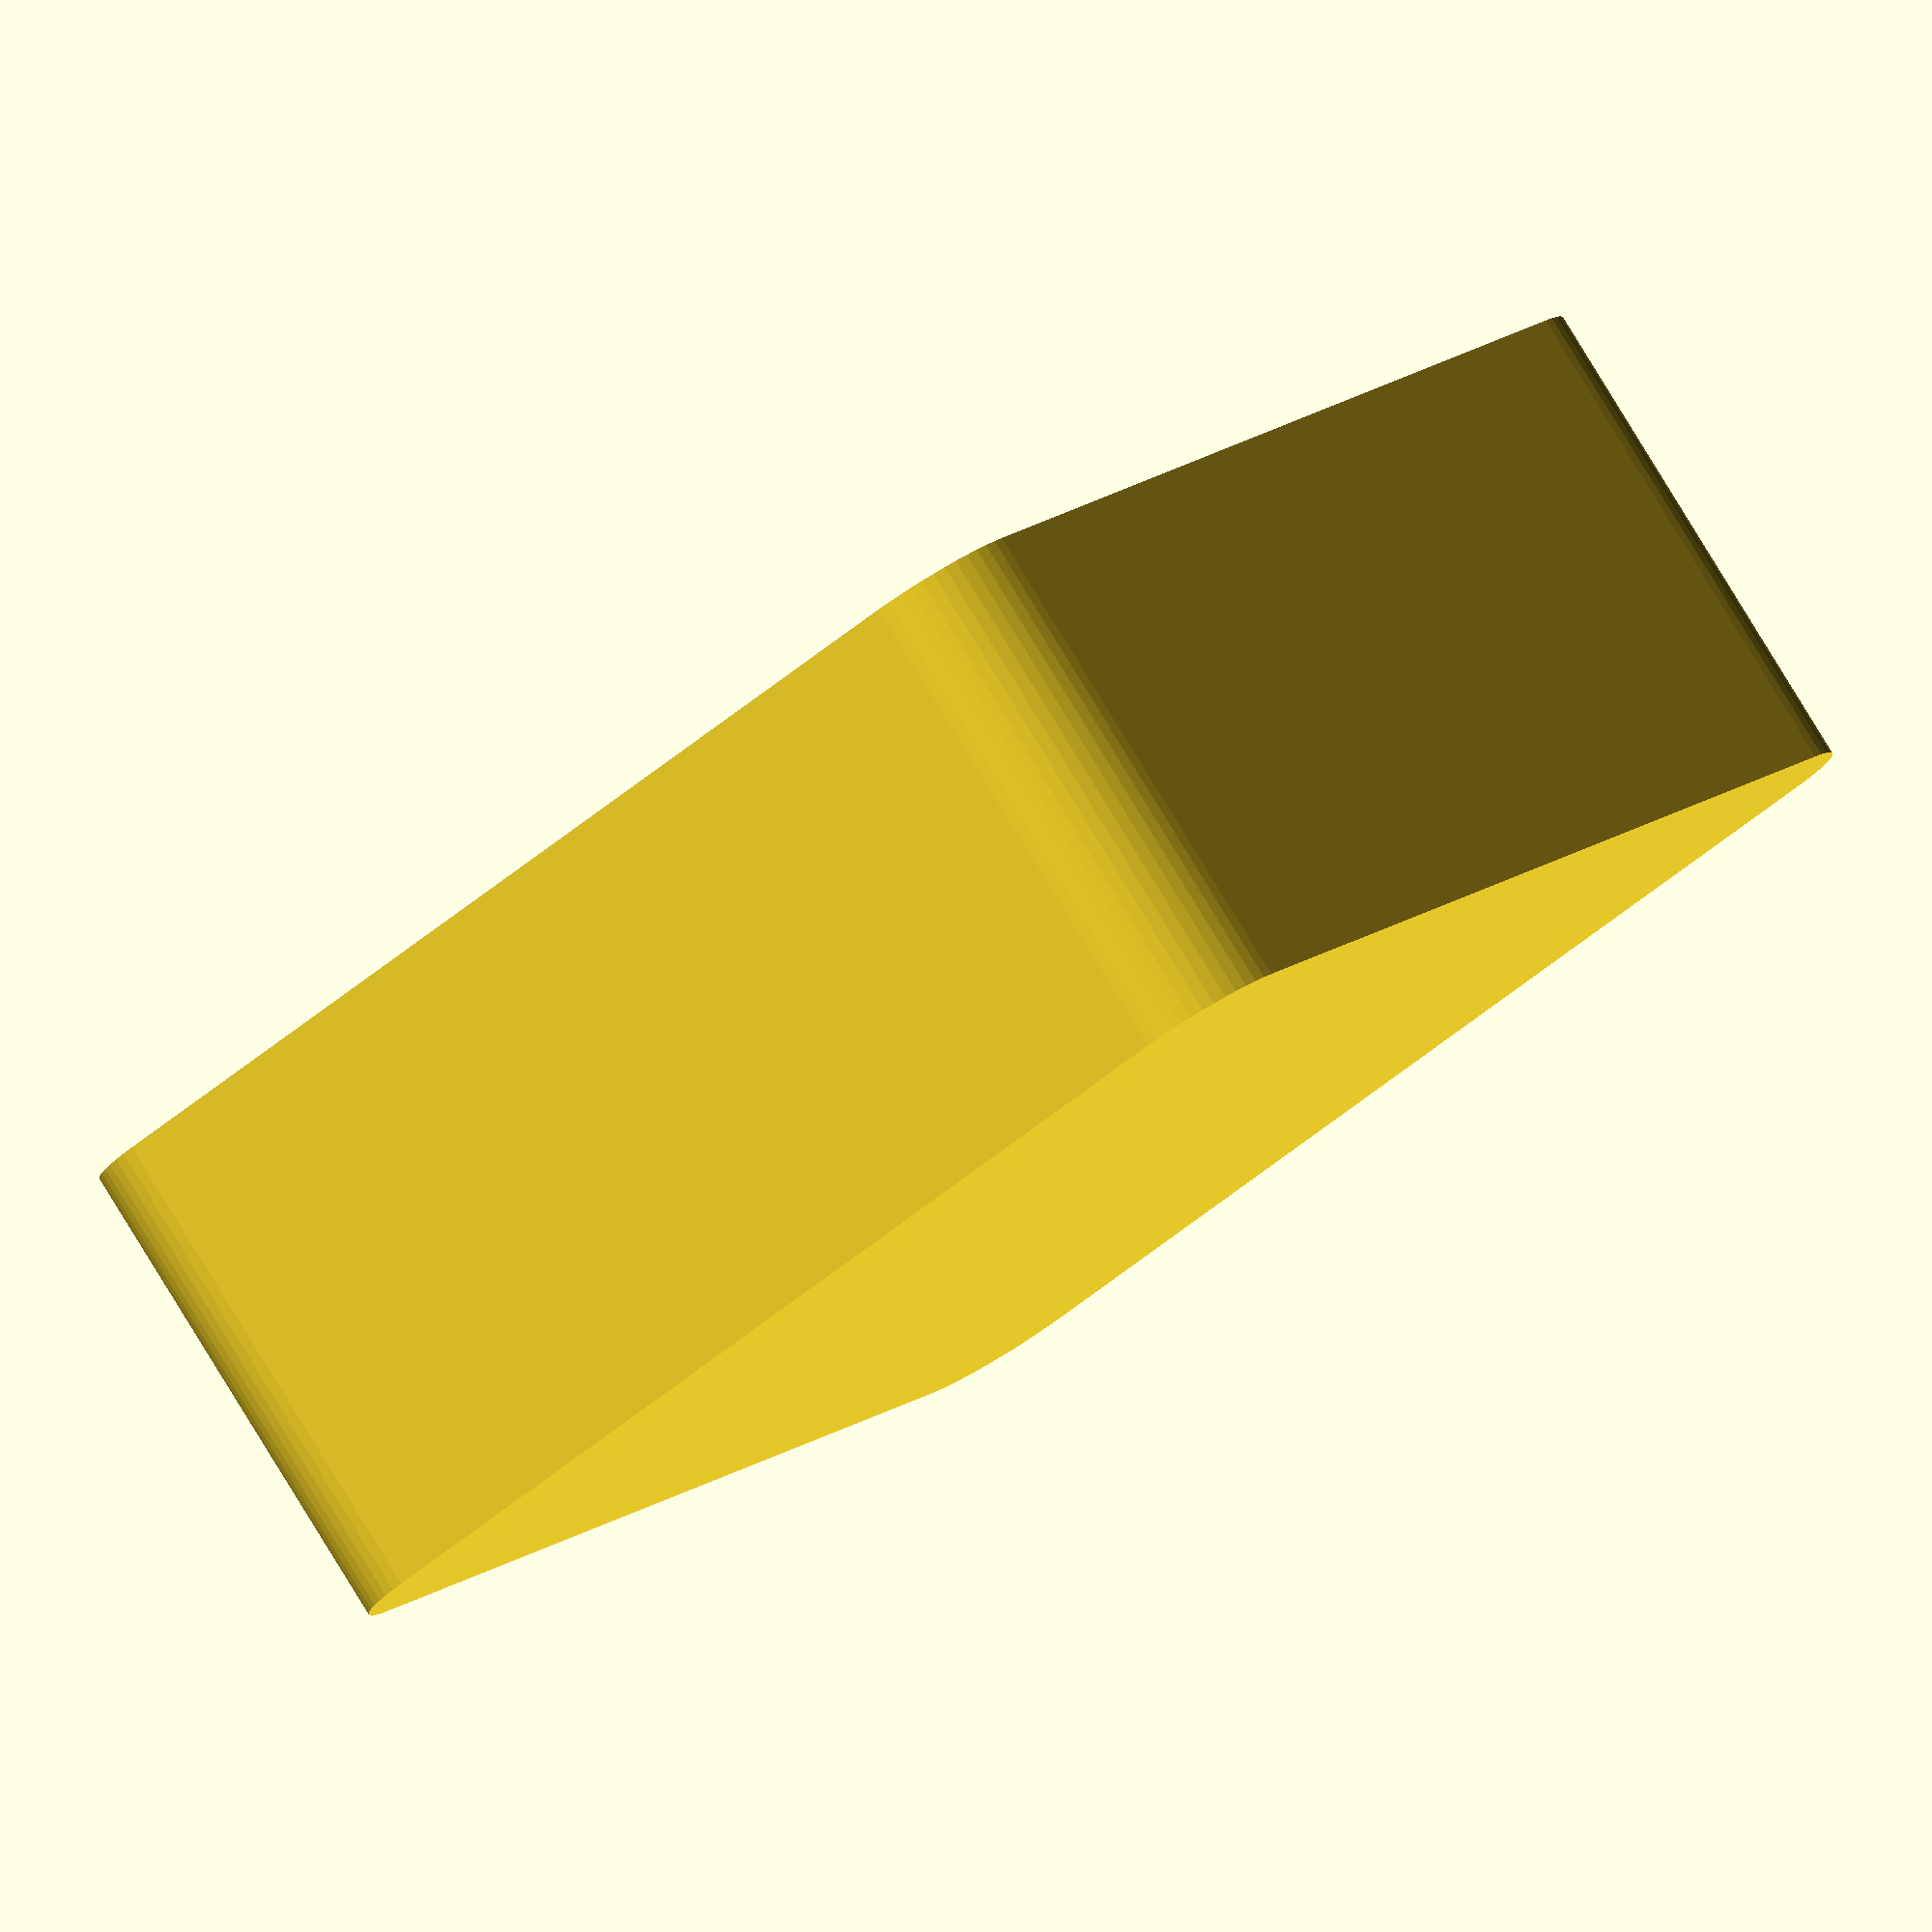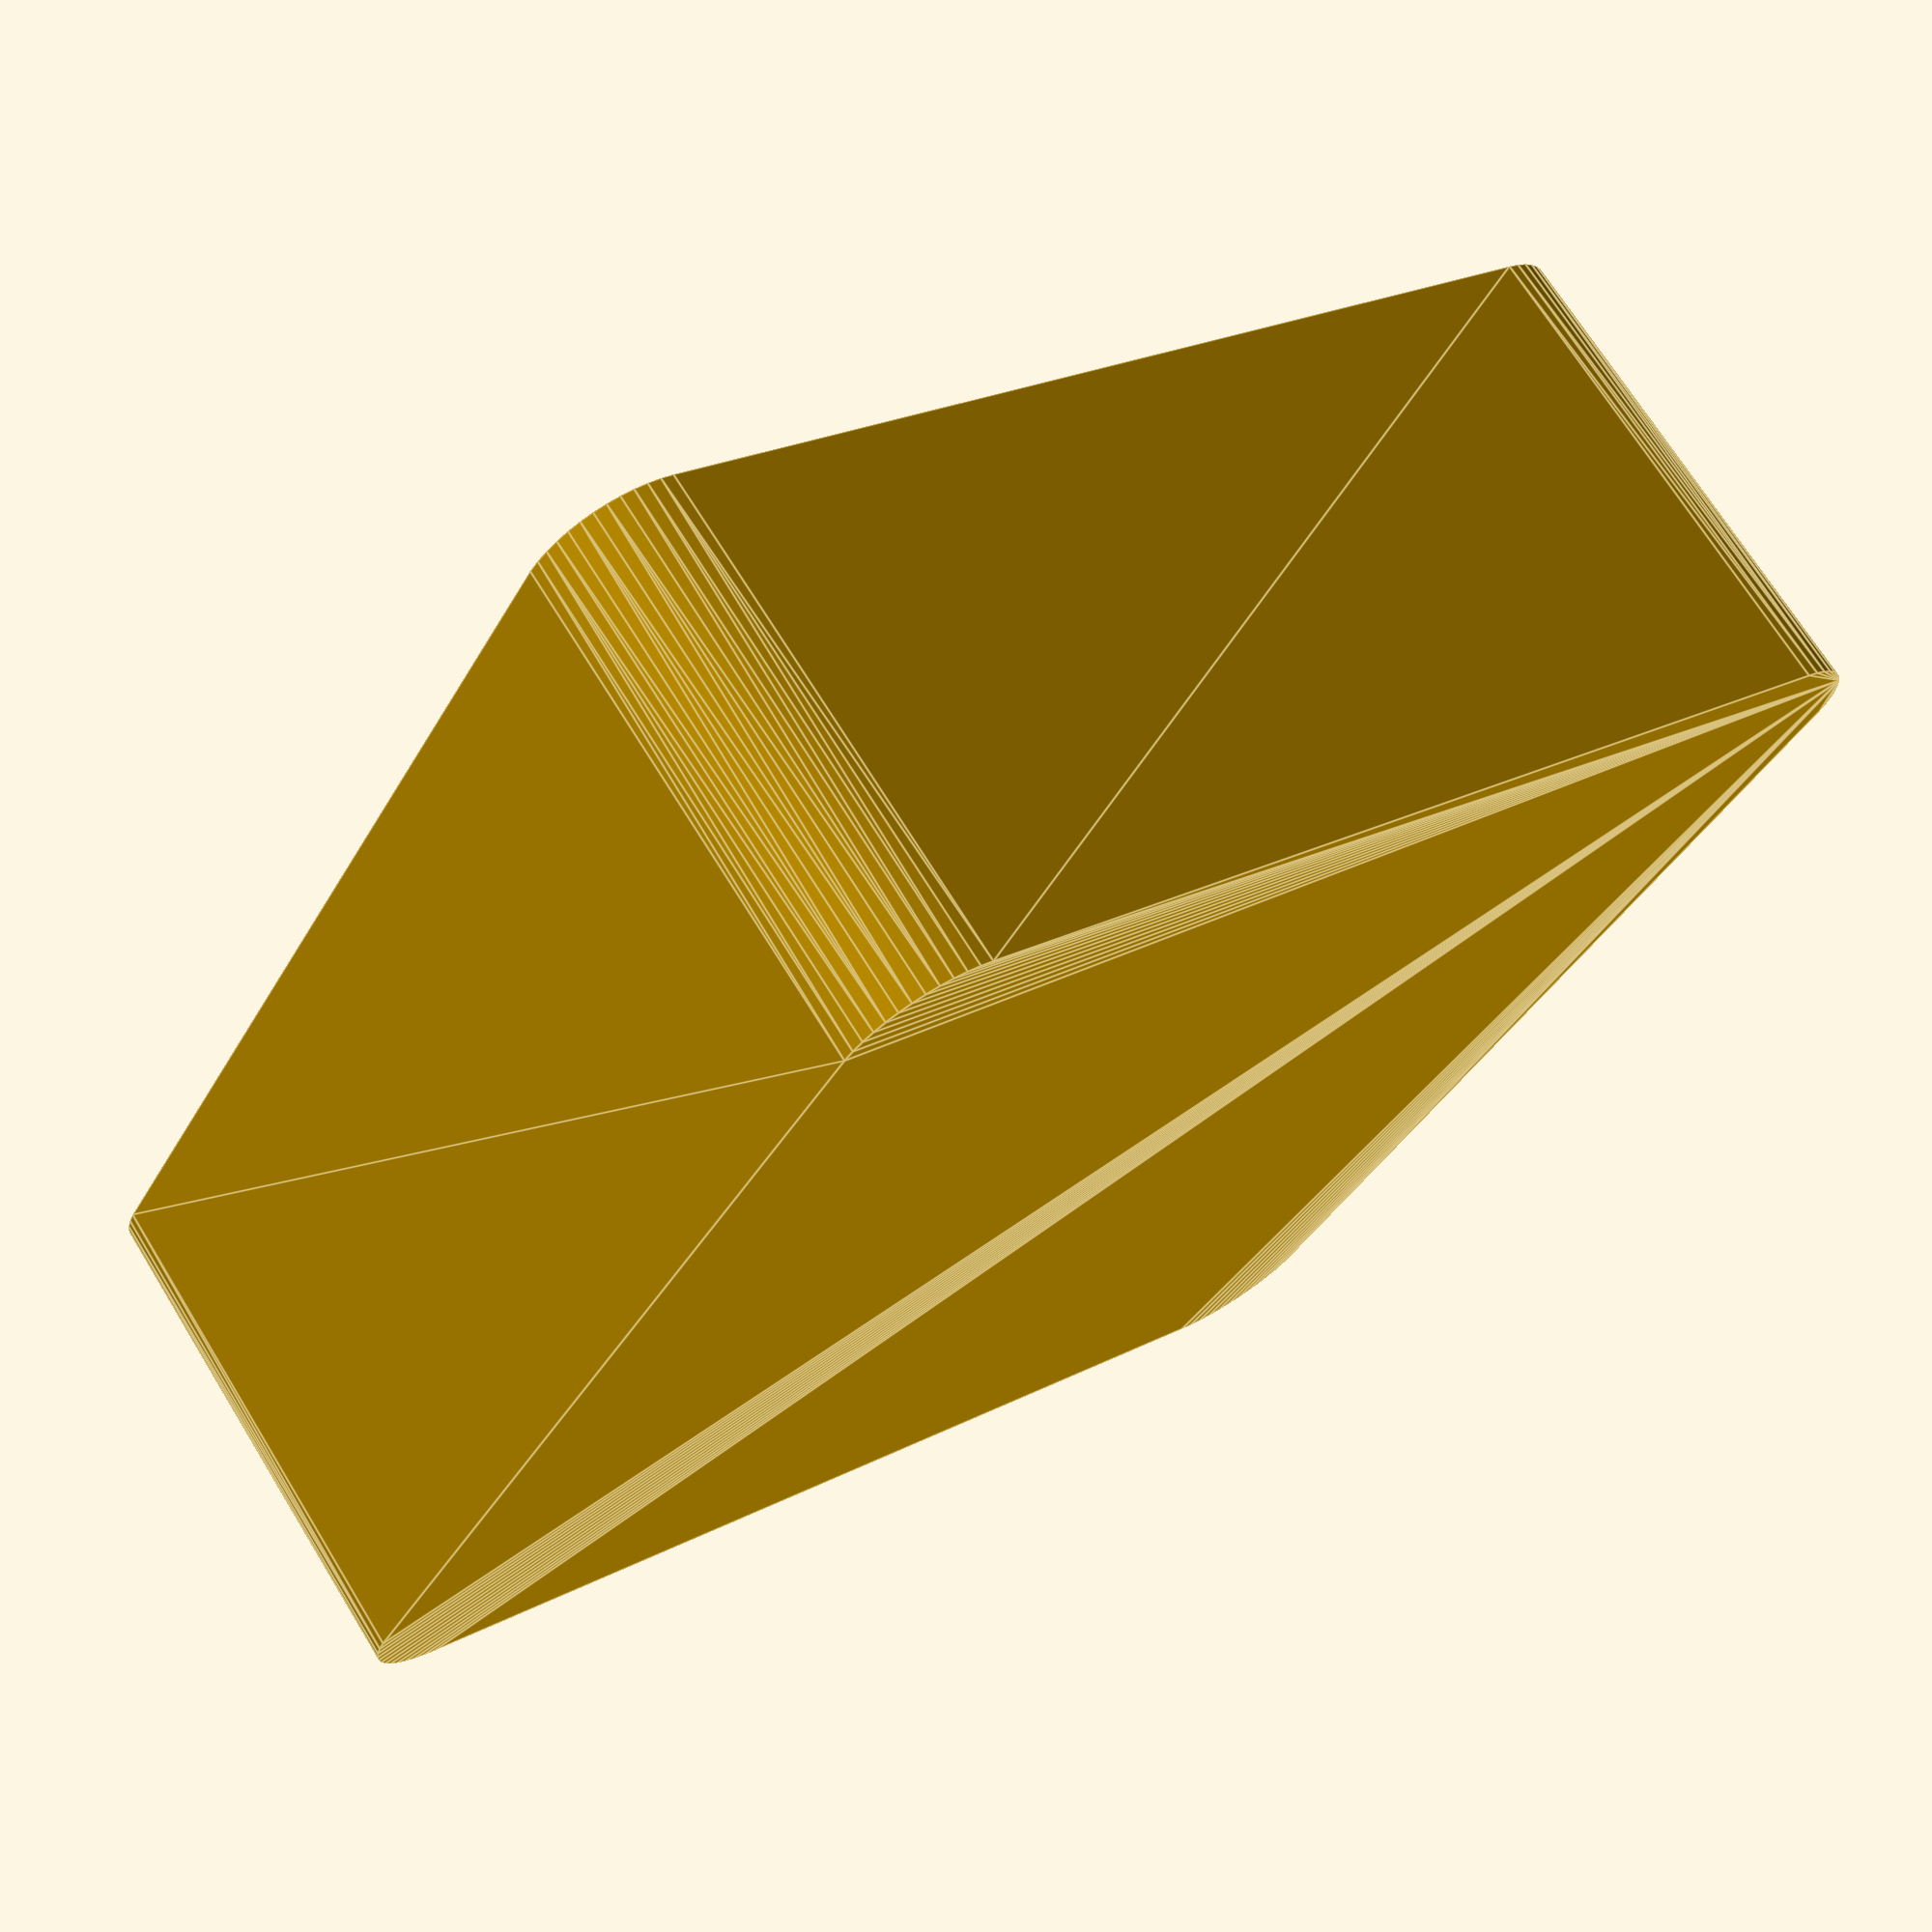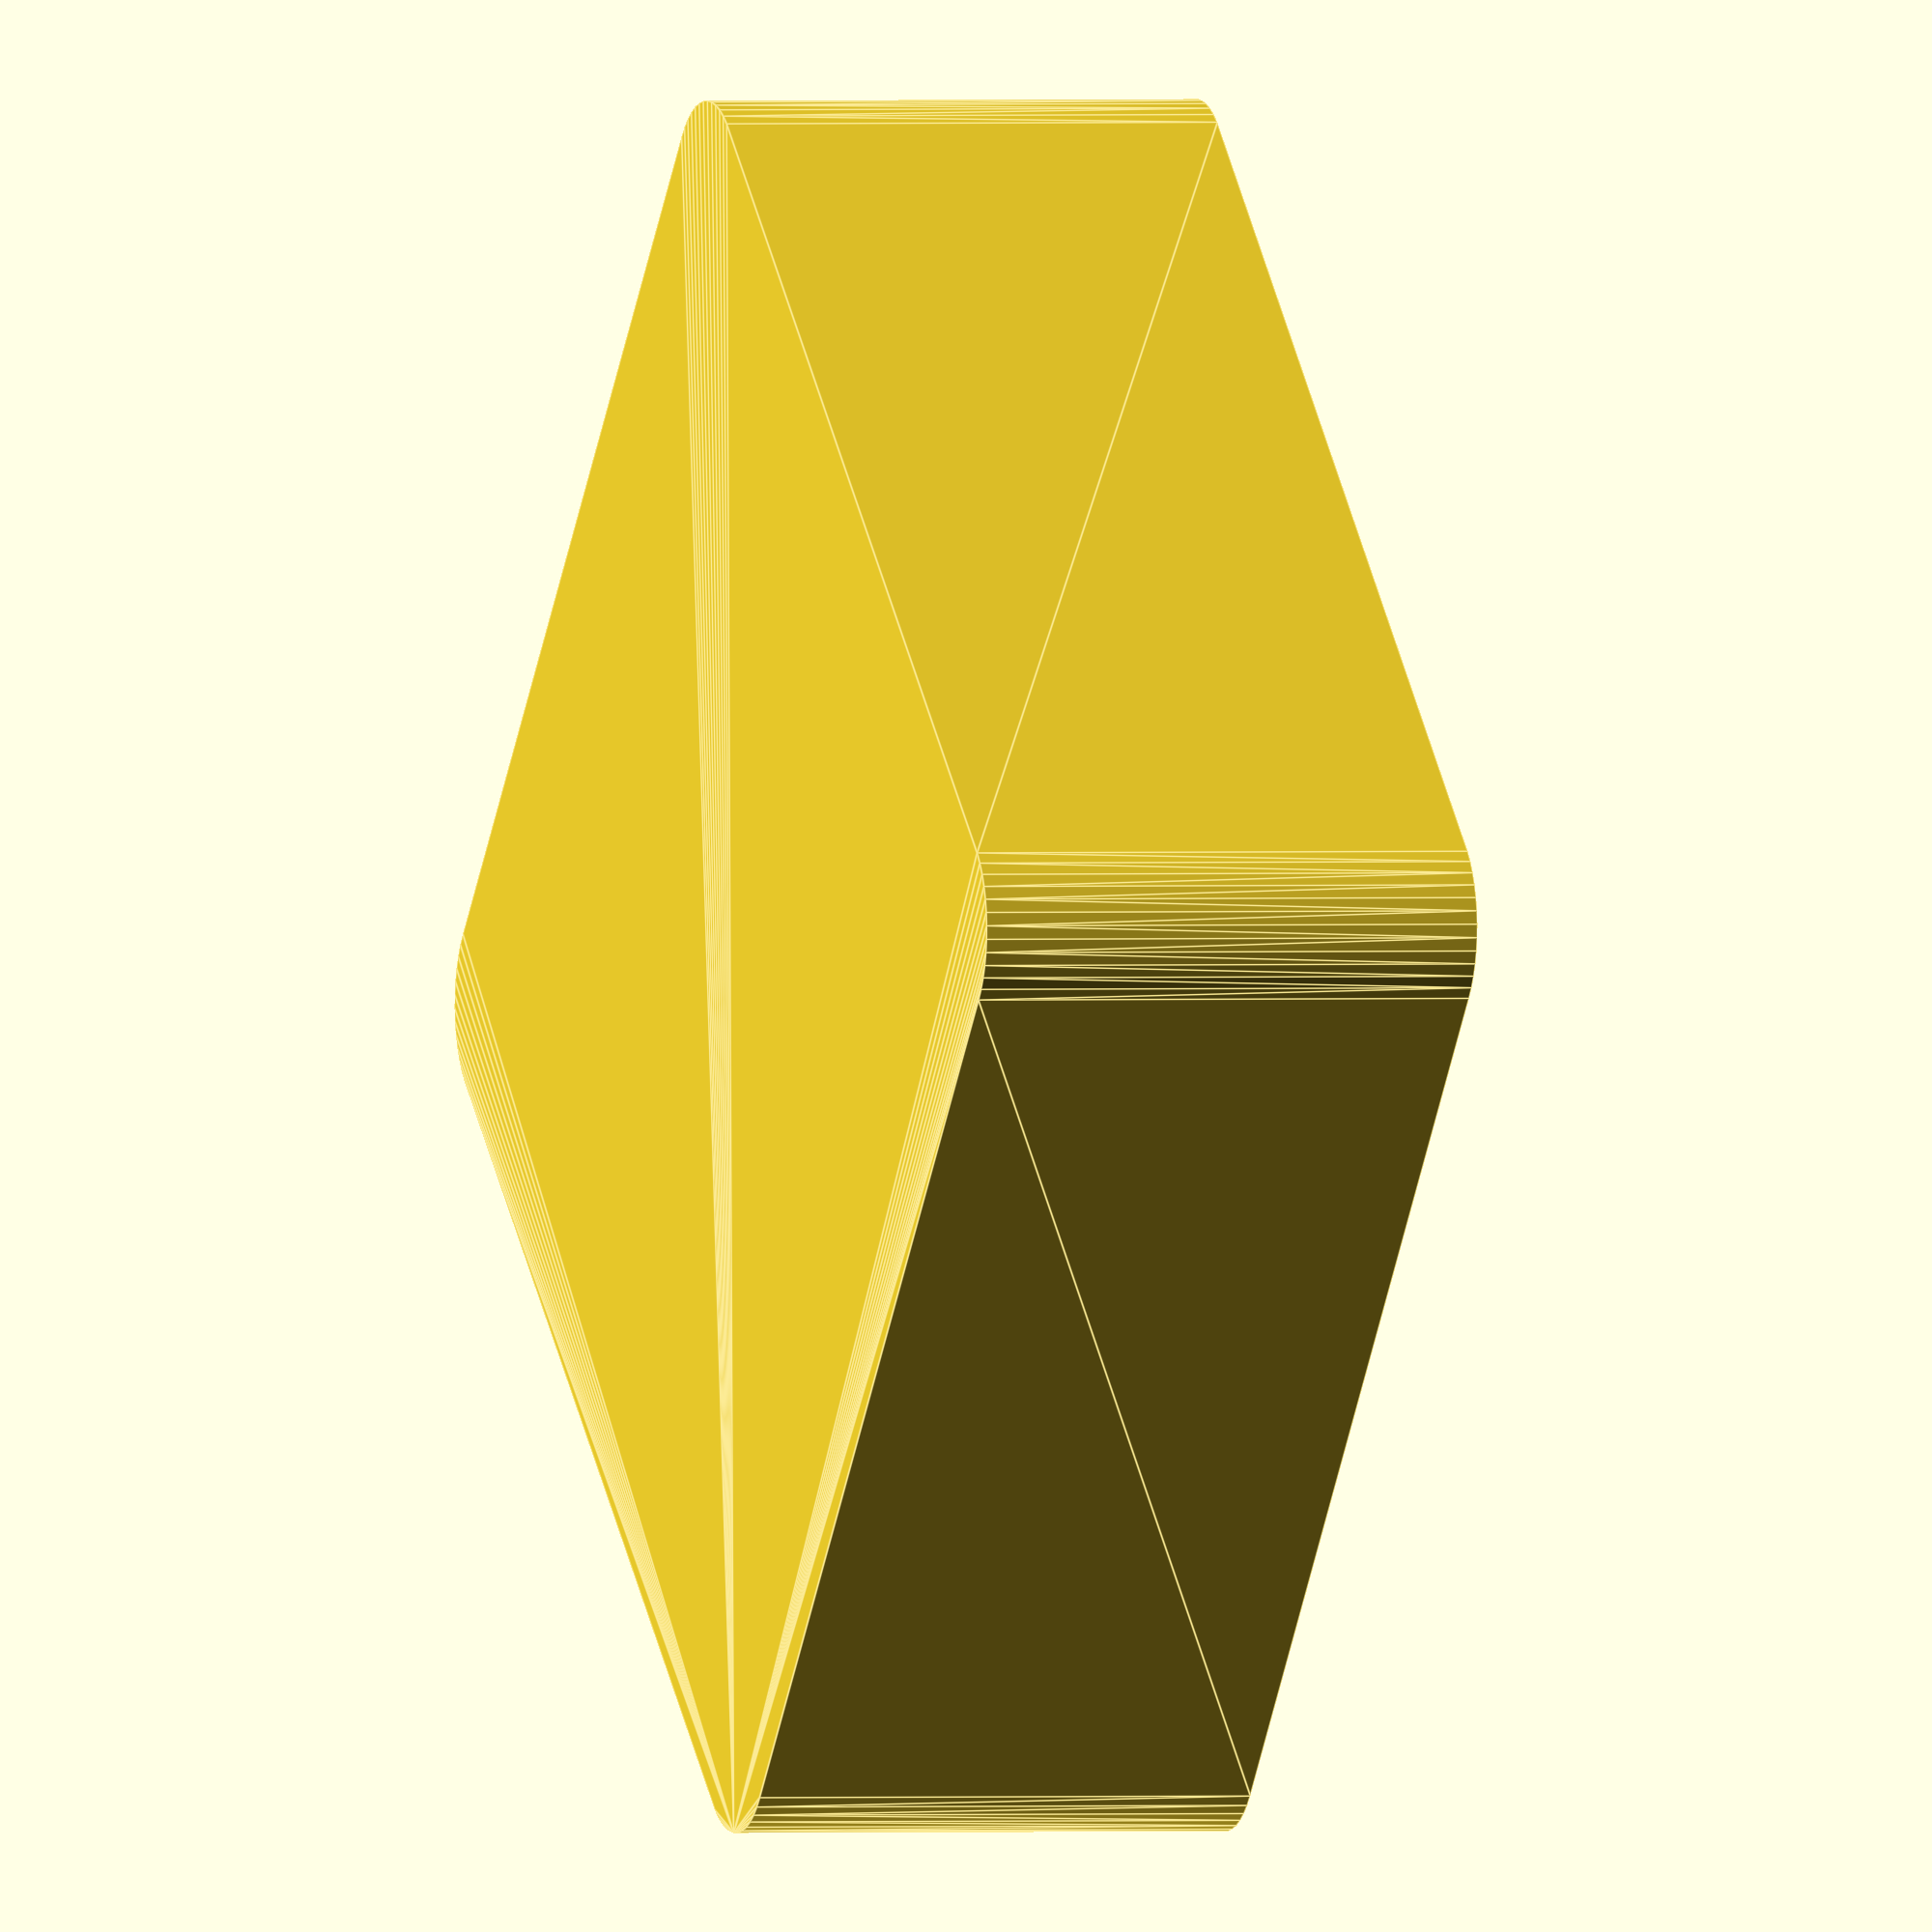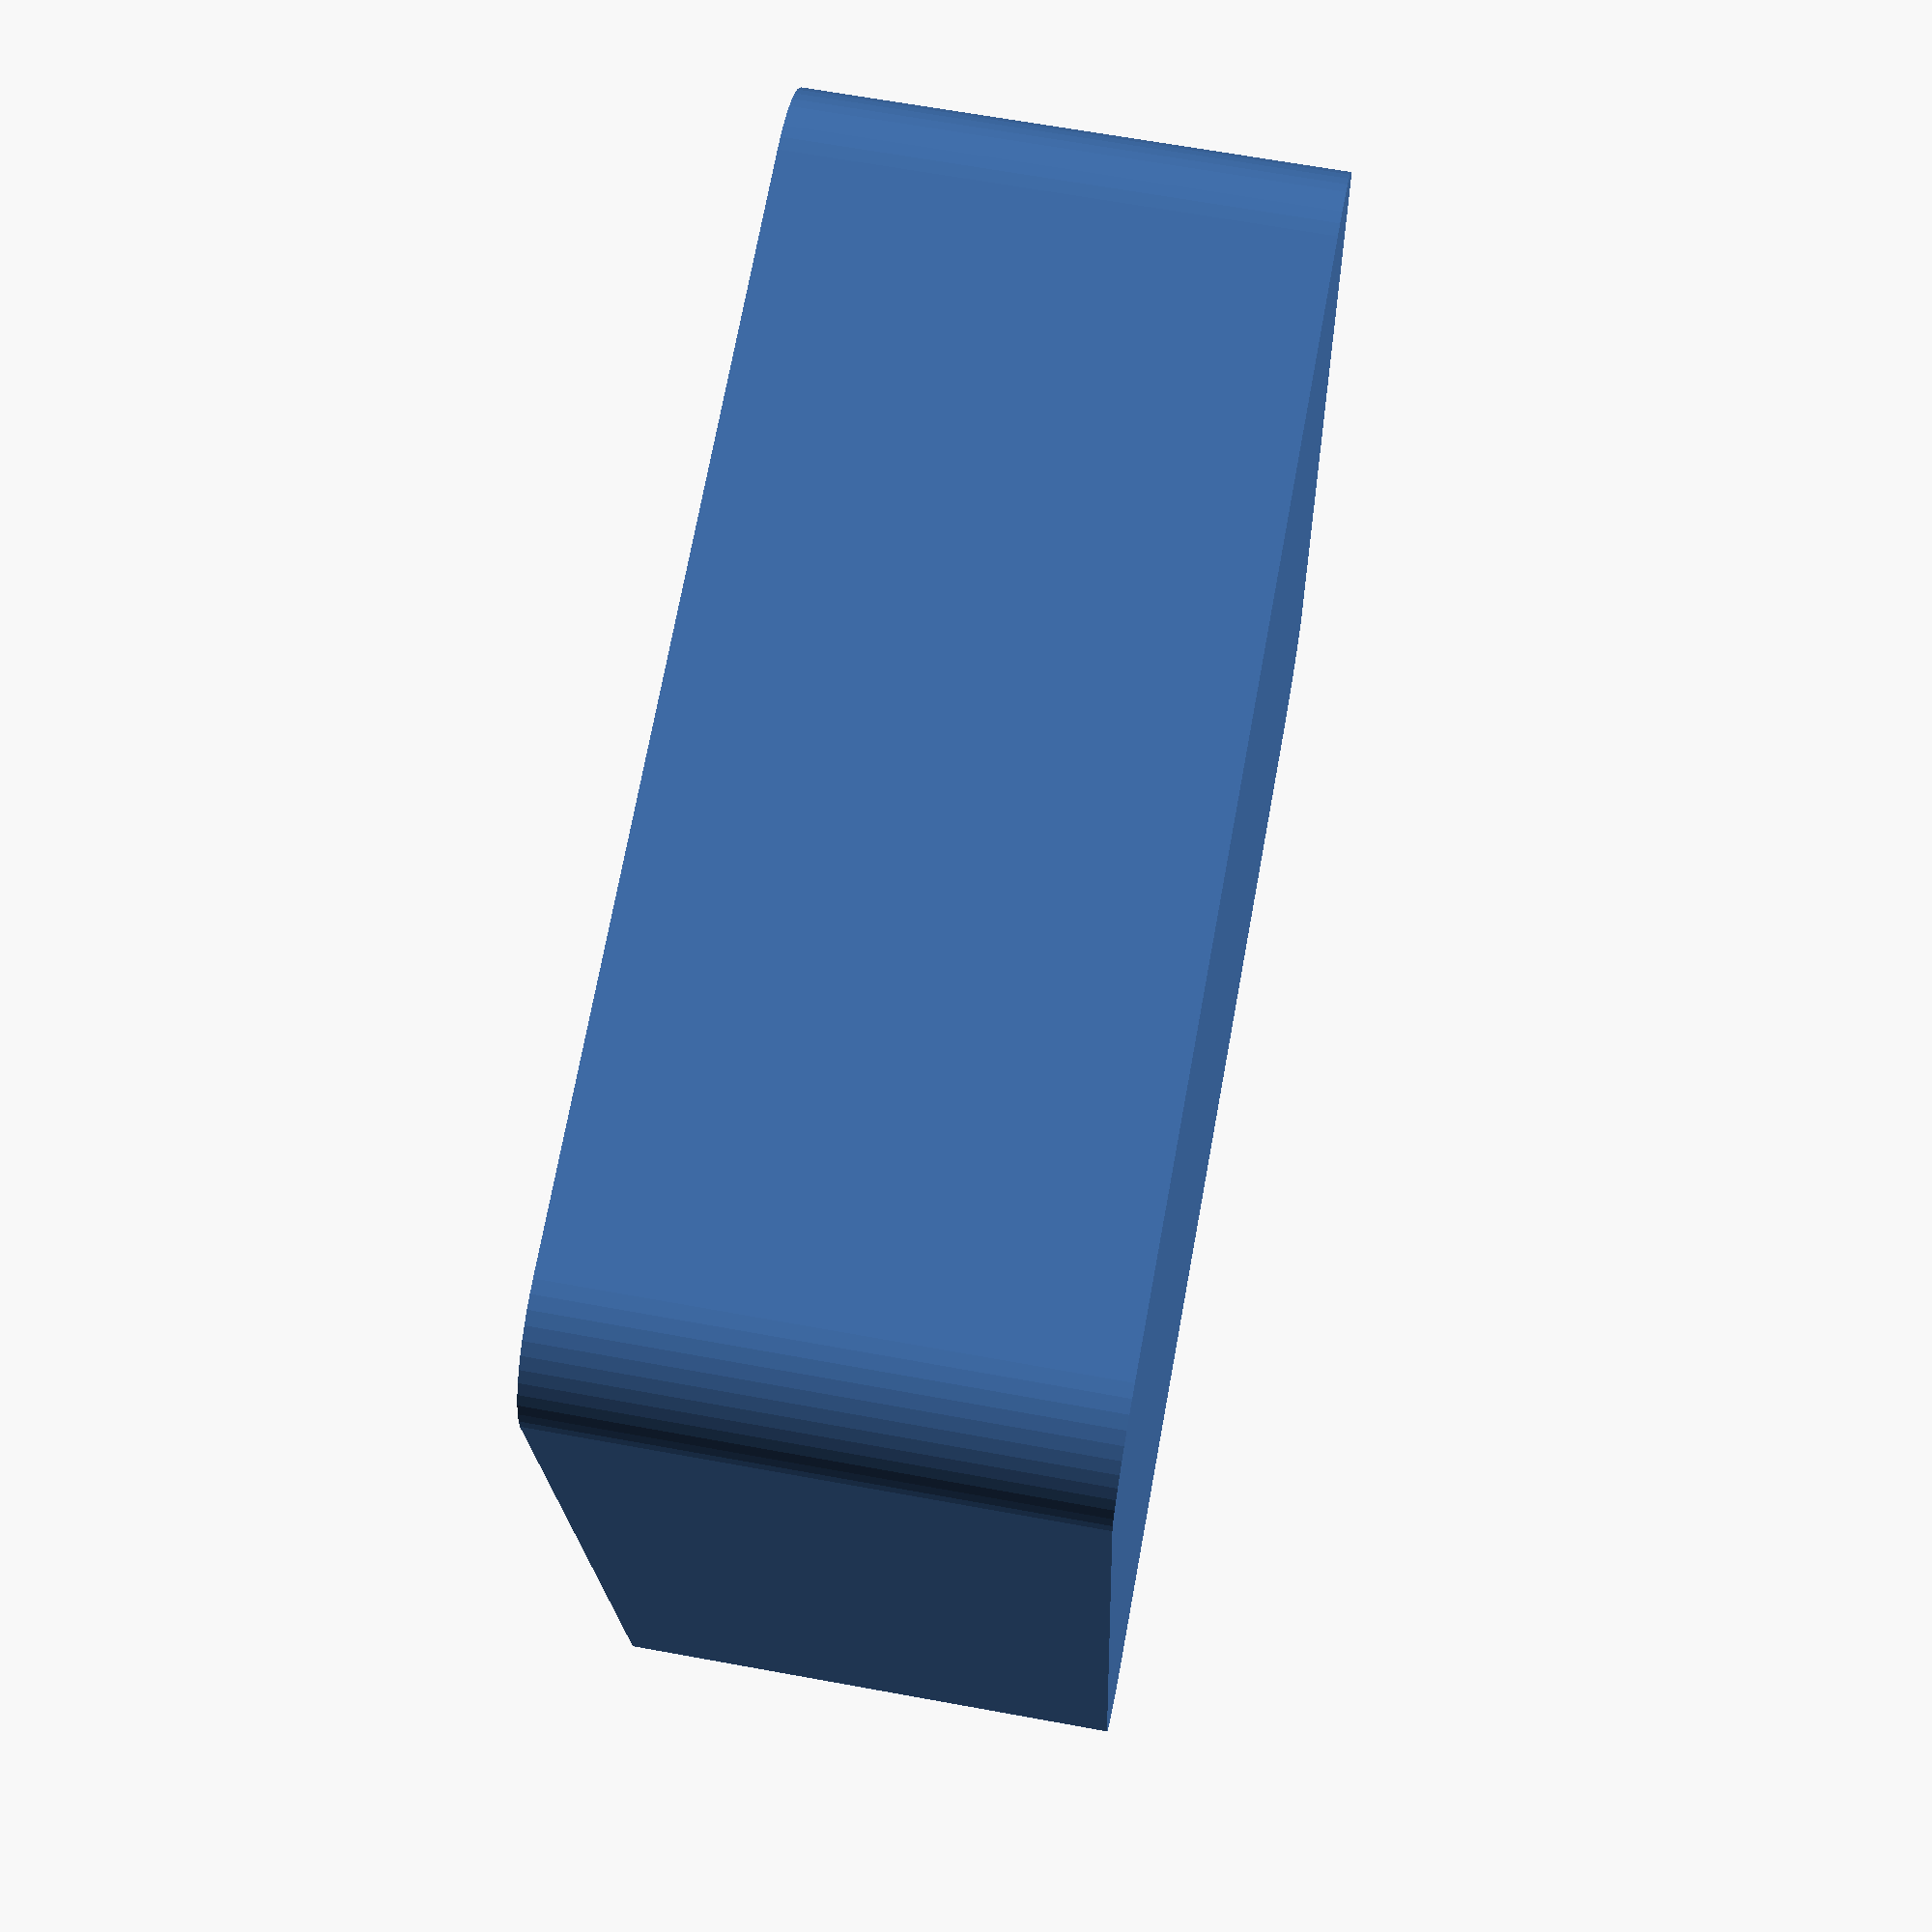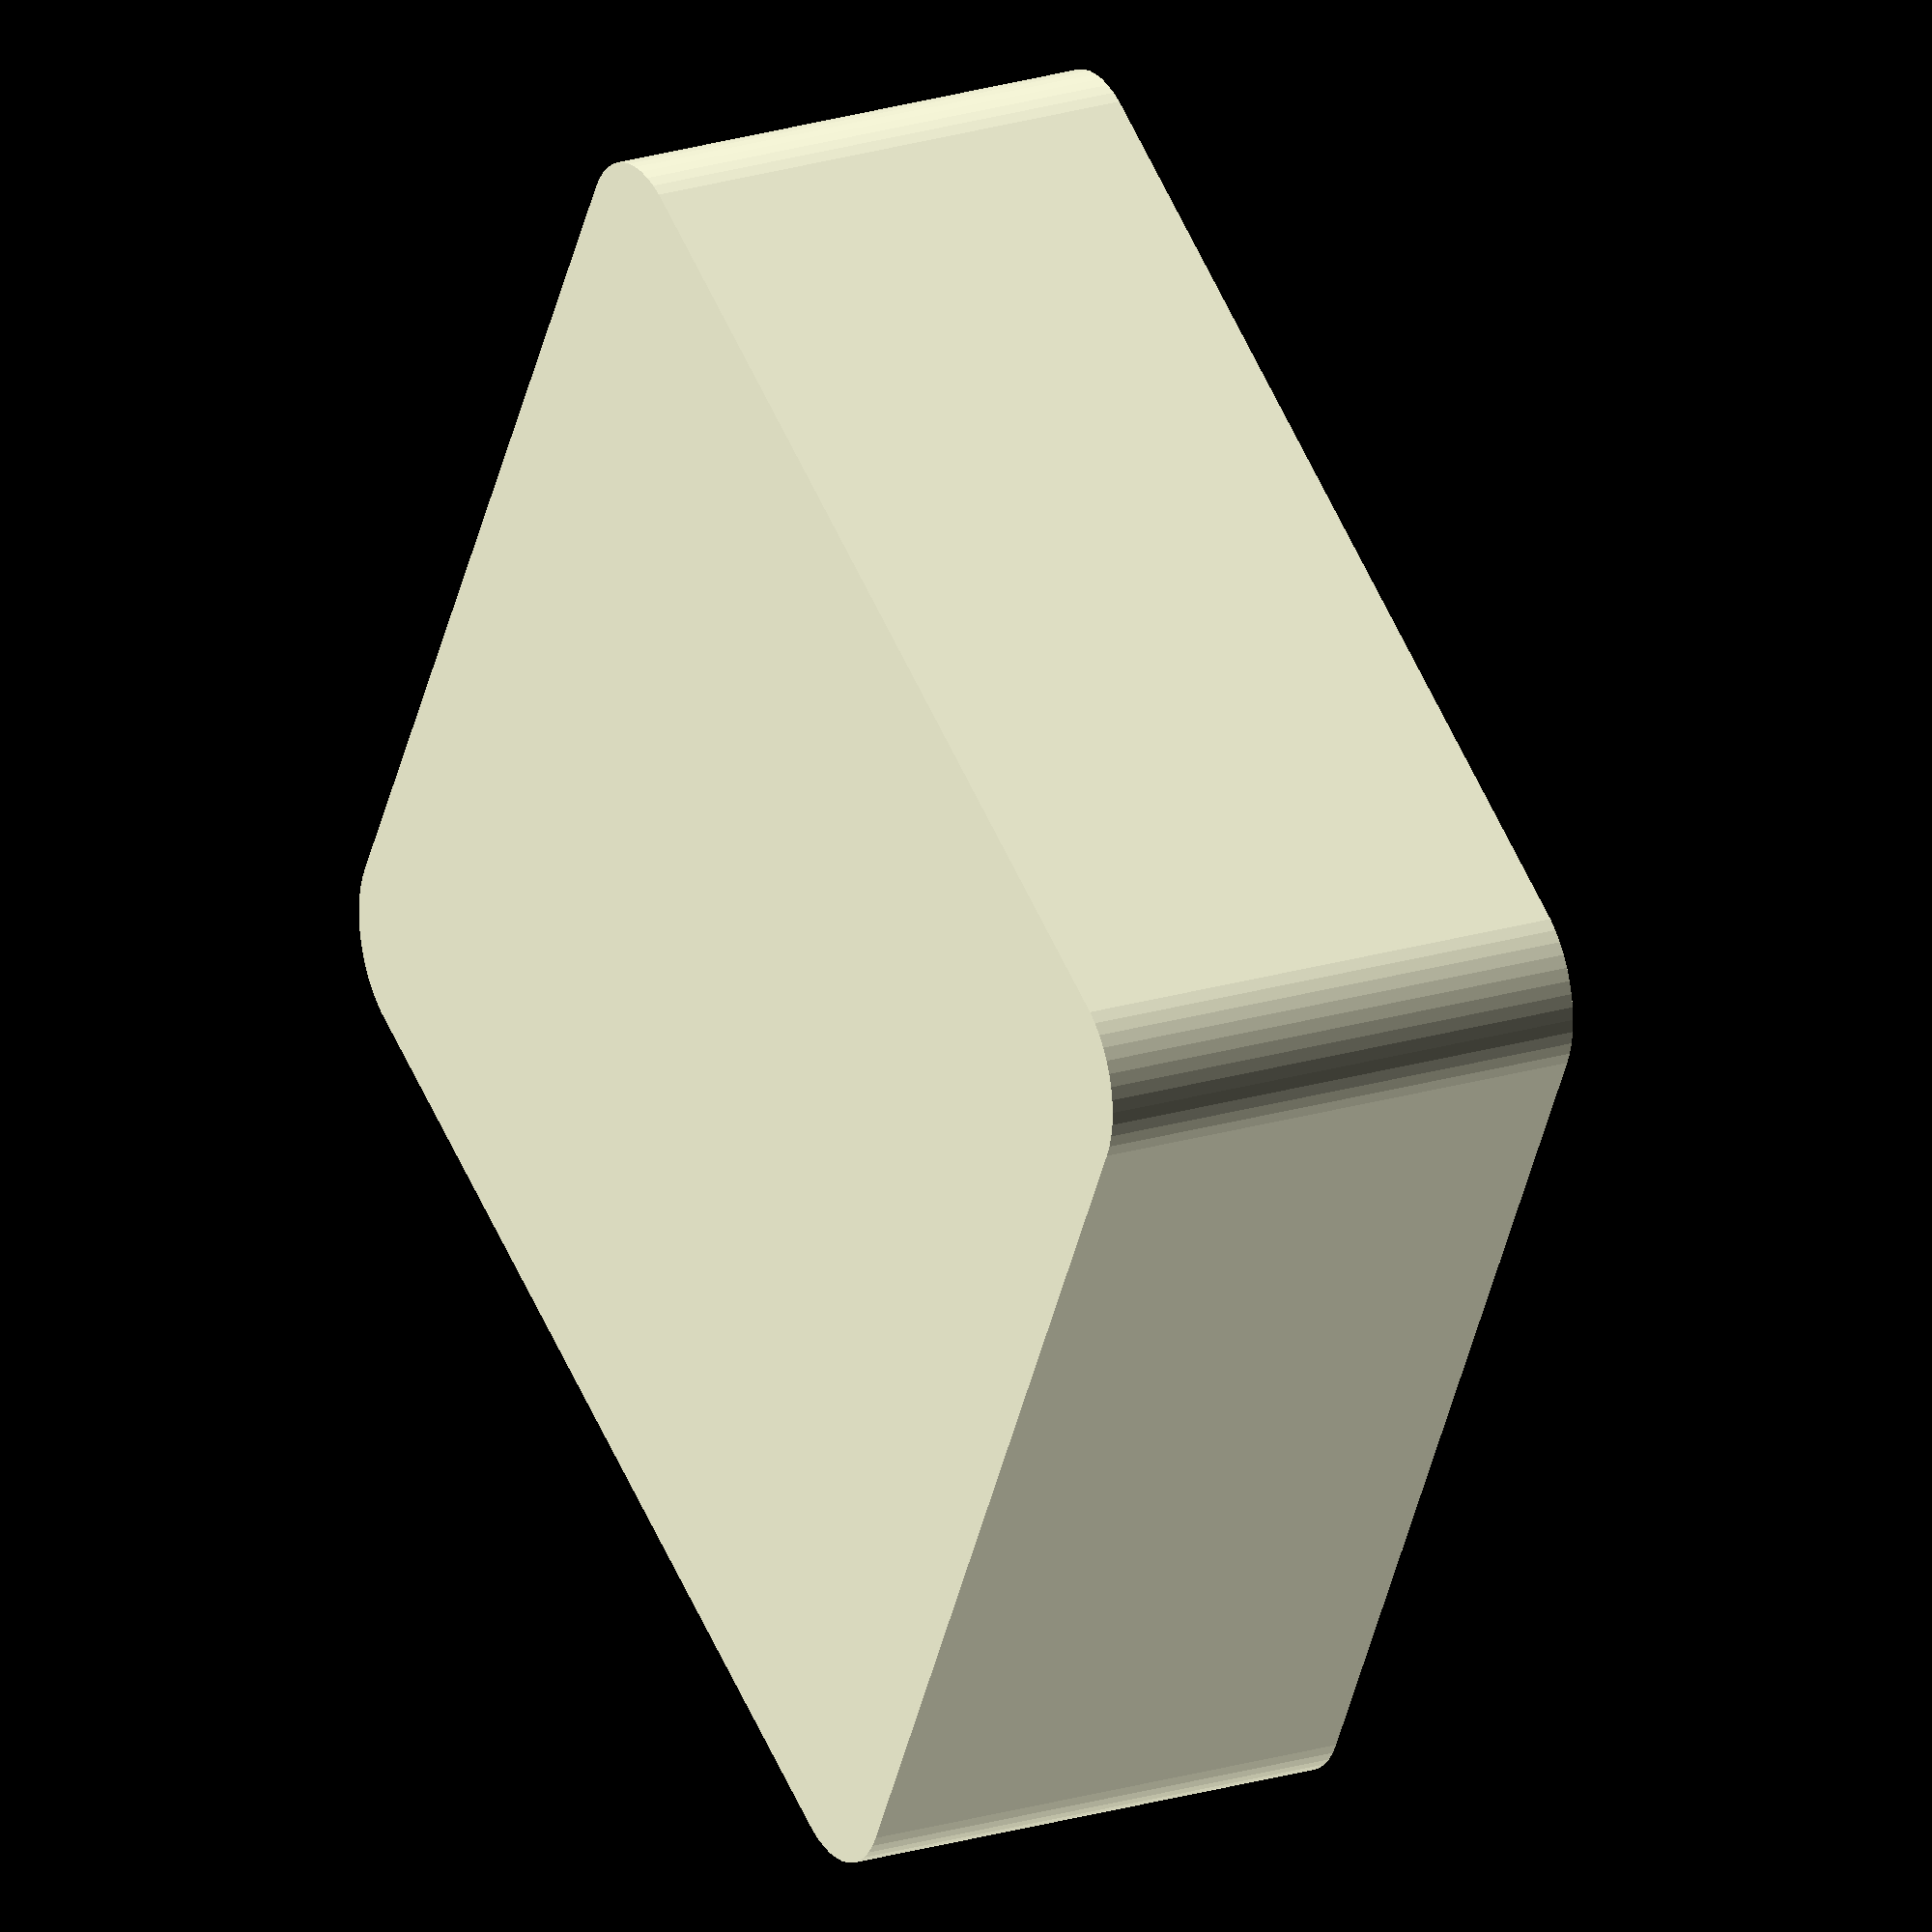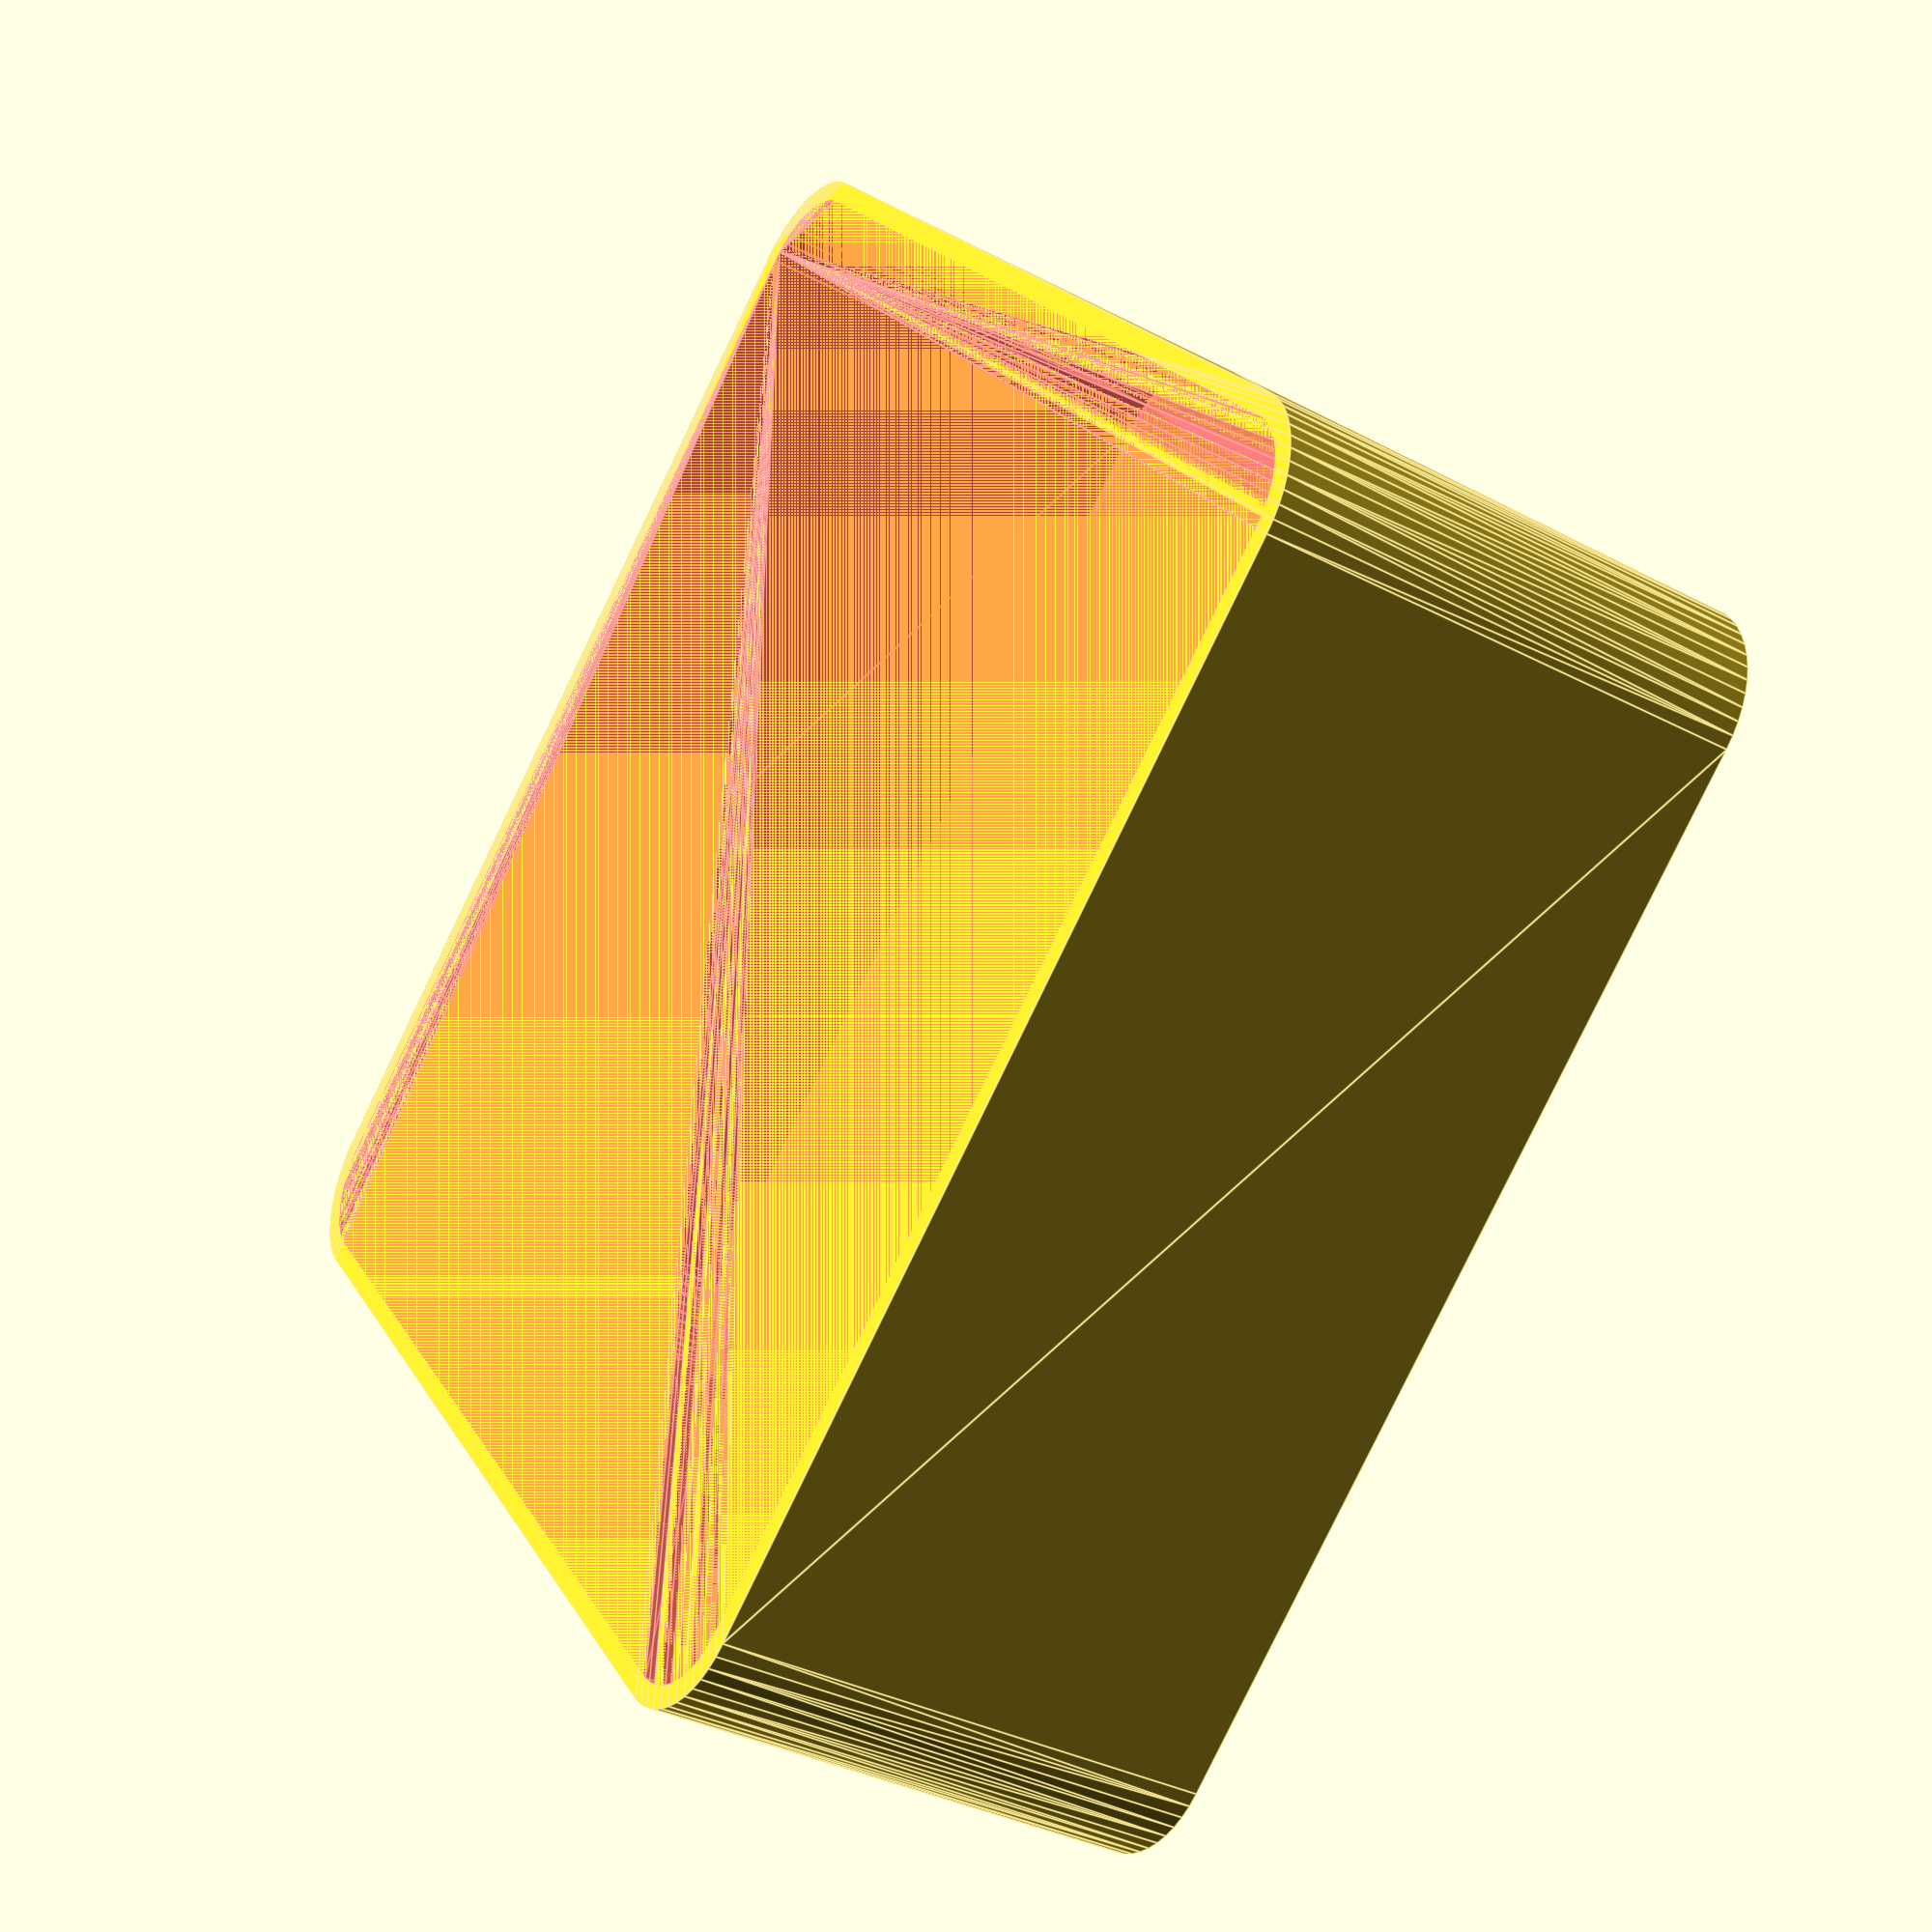
<openscad>
$fn = 50;


difference() {
	union() {
		hull() {
			translate(v = [-25.0000000000, 25.0000000000, 0]) {
				cylinder(h = 24, r = 5);
			}
			translate(v = [25.0000000000, 25.0000000000, 0]) {
				cylinder(h = 24, r = 5);
			}
			translate(v = [-25.0000000000, -25.0000000000, 0]) {
				cylinder(h = 24, r = 5);
			}
			translate(v = [25.0000000000, -25.0000000000, 0]) {
				cylinder(h = 24, r = 5);
			}
		}
	}
	union() {
		translate(v = [0, 0, 2]) {
			#hull() {
				translate(v = [-25.0000000000, 25.0000000000, 0]) {
					cylinder(h = 22, r = 4);
				}
				translate(v = [25.0000000000, 25.0000000000, 0]) {
					cylinder(h = 22, r = 4);
				}
				translate(v = [-25.0000000000, -25.0000000000, 0]) {
					cylinder(h = 22, r = 4);
				}
				translate(v = [25.0000000000, -25.0000000000, 0]) {
					cylinder(h = 22, r = 4);
				}
			}
		}
	}
}
</openscad>
<views>
elev=97.5 azim=36.4 roll=31.5 proj=o view=solid
elev=289.5 azim=239.3 roll=148.3 proj=p view=edges
elev=359.4 azim=138.5 roll=252.1 proj=o view=edges
elev=295.1 azim=277.4 roll=100.5 proj=p view=wireframe
elev=156.4 azim=151.5 roll=296.8 proj=o view=wireframe
elev=216.1 azim=50.2 roll=124.4 proj=p view=edges
</views>
